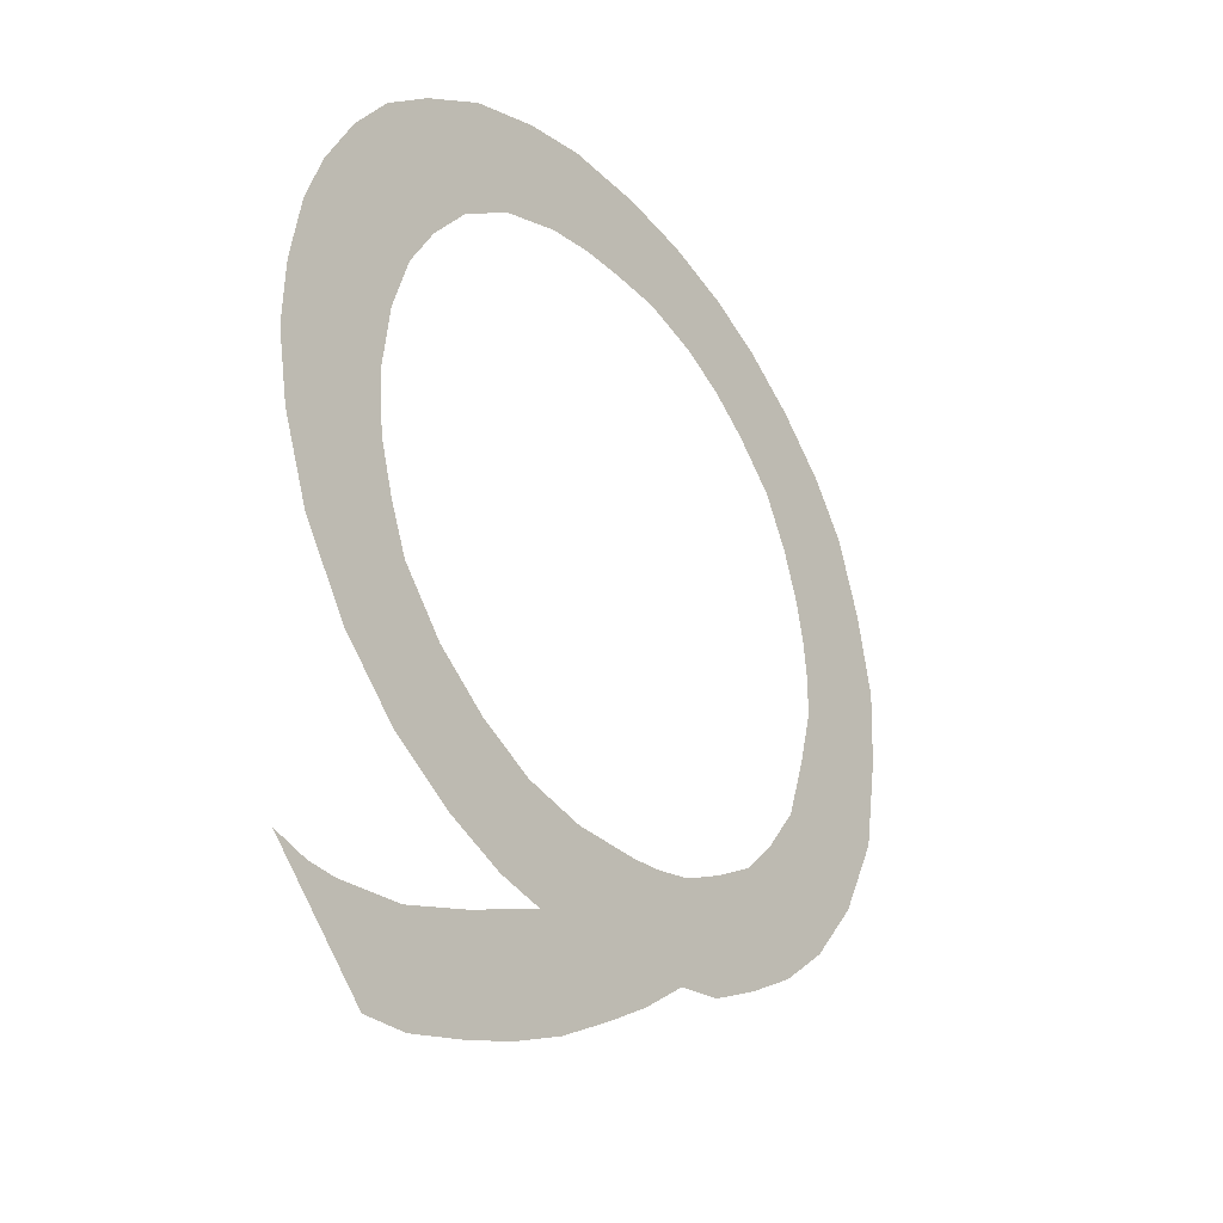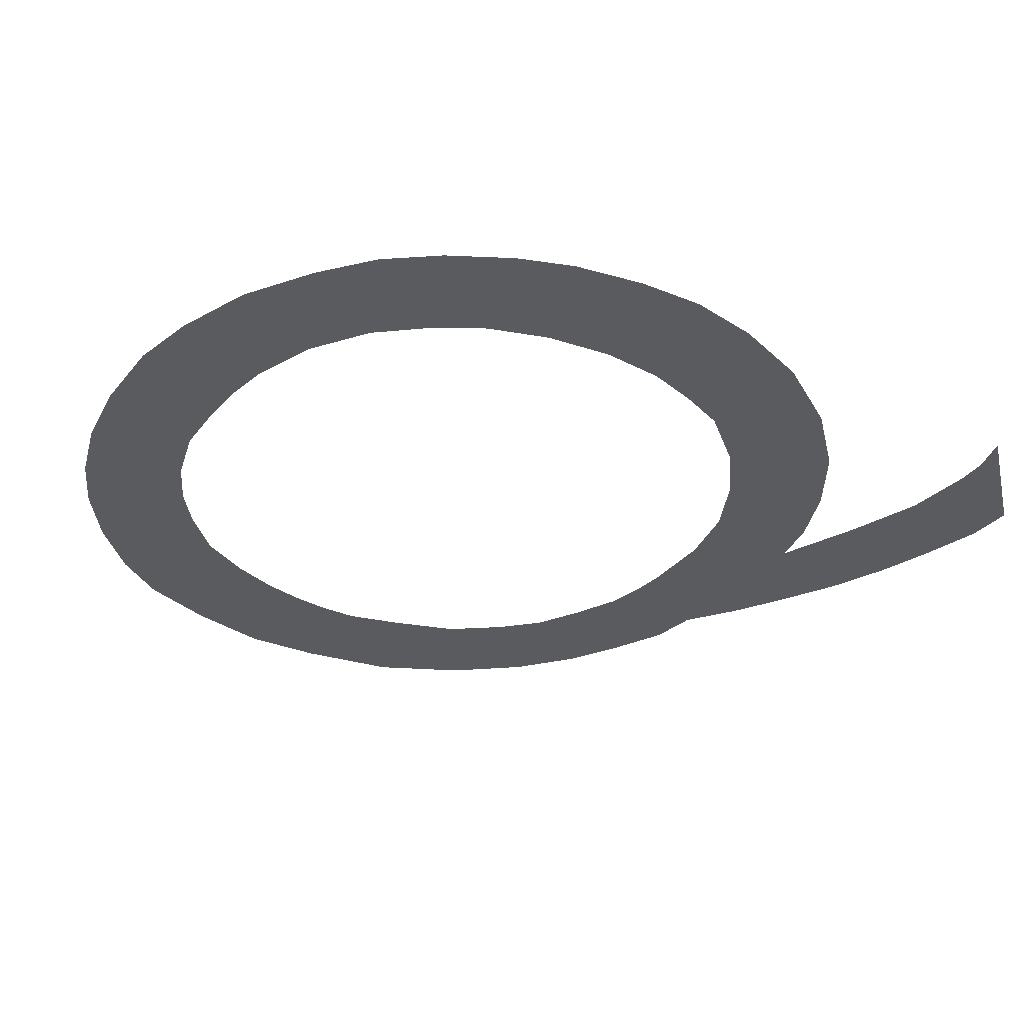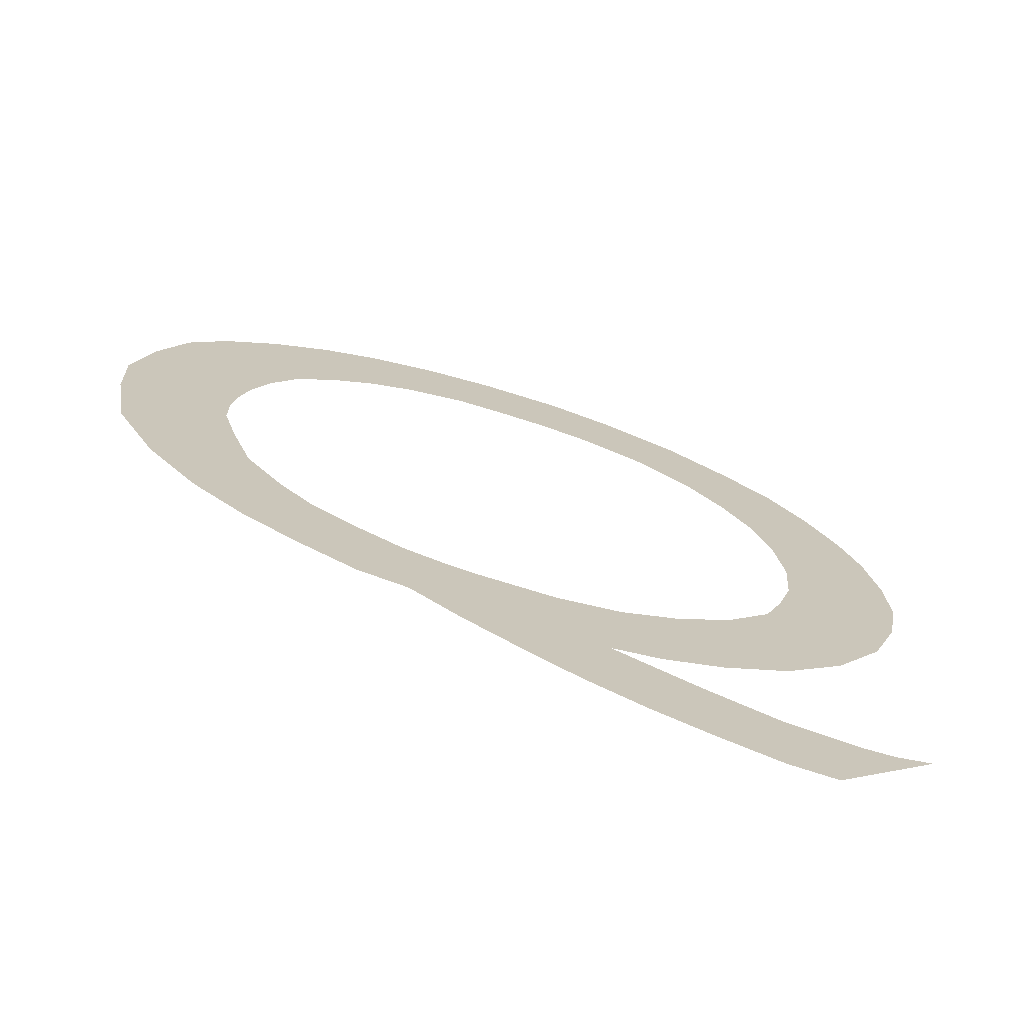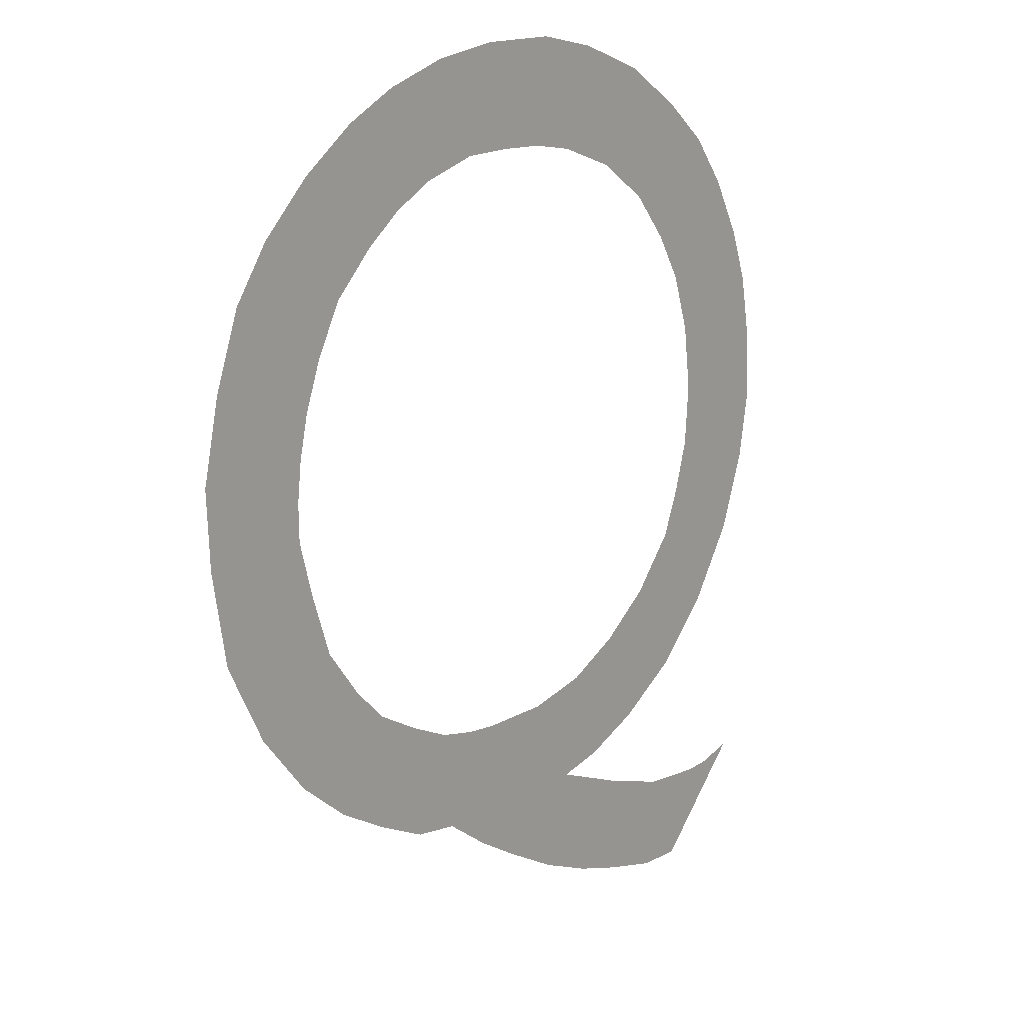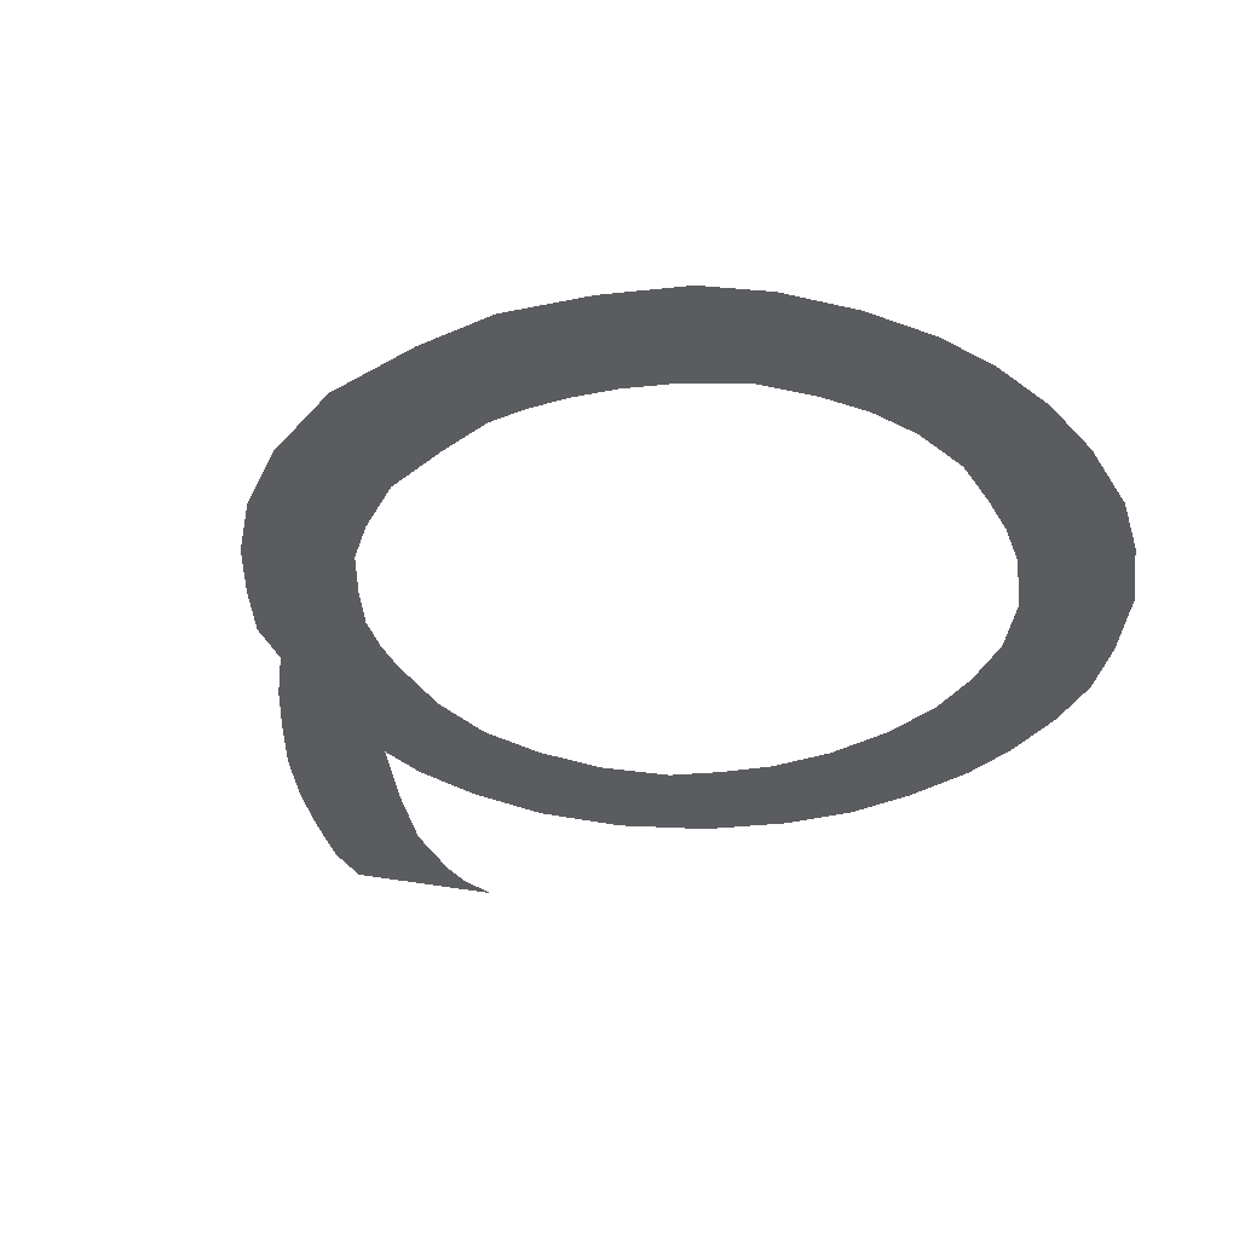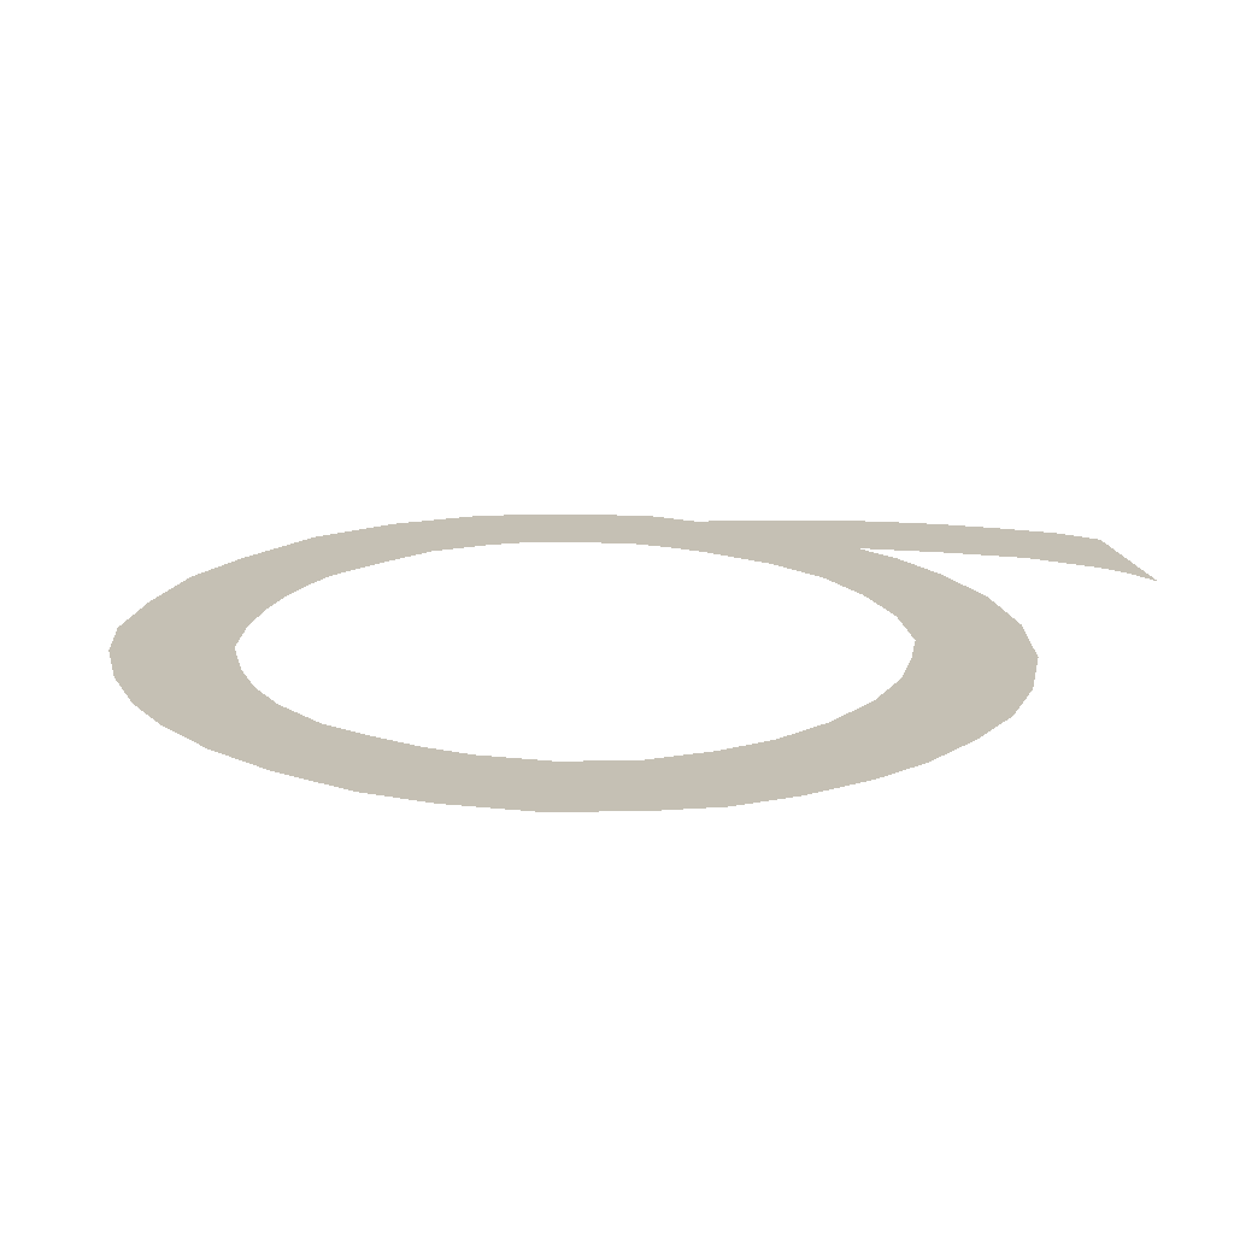
<metadata>
{"format":"obj","ext":"obj","renderer":"f3d","projection":"perspective","resolution":1024,"background":"white","views":[{"elev":-31.8,"azim":-53.1,"up":"+Y"},{"elev":-32.1,"azim":-122.2,"up":"+Z"},{"elev":-72.4,"azim":162.6,"up":"+Y"},{"elev":15.9,"azim":129.7,"up":"+Y"},{"elev":-35.1,"azim":118.1,"up":"+Z"},{"elev":18.4,"azim":-148.4,"up":"+Z"}]}
</metadata>
<code>
g Bottom_Left_Q
v -0.1854 0.6936 0
v -0.3026 0.6515 0
v -0.4065 0.5854 -0
v -0.4842 0.5212 -0
v -0.5433 0.4443 -0
v -0.5937 0.352 0
v -0.6243 0.2685 0
v -0.6436 0.1615 -0
v -0.6477 0.06077 -0
v -0.08109 0.7145 -0
v 0.04954 0.7144 0
v 0.161 0.698 -0
v 0.2656 0.6652 0
v 0.3514 0.6228 -0
v 0.4407 0.5589 0
v 0.5214 0.4801 0
v 0.5784 0.3981 0
v 0.6199 0.2833 0
v 0.6472 0.1593 0
v 0.642 0.041 -0
v -0.2711 -0.5521 0
v -0.1423 -0.5002 0
v -0.2178 -0.484 -0
v -0.3137 -0.4436 -0
v -0.4162 -0.3793 -0
v -0.5094 -0.2862 0
v -0.5851 -0.1681 -0
v -0.6291 -0.04643 0
v -0.4466 -0.7431 -0
v -0.6027 -0.5827 -0
v -0.5454 -0.5991 -0
v -0.4981 -0.6018 -0
v -0.3874 -0.5906 0
v 0.6173 -0.1049 0
v 0.553 -0.2325 -0
v 0.4738 -0.3303 -0
v 0.3928 -0.3971 0
v 0.3082 -0.4455 -0
v 0.223 -0.4862 0
v 0.1475 -0.4971 0
v 0.07204 -0.5516 0
v -0.001279 -0.5955 -0
v -0.09612 -0.648 -0
v -0.1888 -0.6869 0
v -0.2764 -0.7149 0
v -0.3723 -0.7402 -0
v 0.0479 -0.3574 -0
v -0.06599 -0.3575 -0
v -0.1668 -0.3363 0
v -0.2566 -0.2913 0
v -0.3404 -0.2281 -0
v -0.4103 -0.1445 -0
v -0.439 -0.07204 -0
v -0.4622 0.007432 -0
v -0.4695 0.1038 0
v -0.4565 0.2065 -0
v -0.4265 0.2981 0
v -0.3824 0.3715 -0
v -0.3215 0.4443 0
v -0.2343 0.5043 0
v -0.1334 0.5401 0
v -0.05993 0.552 0
v 0.01341 0.5544 0
v 0.09652 0.5519 0
v 0.1872 0.5257 0
v 0.2564 0.4898 0
v 0.3161 0.4441 1e-06
v 0.3817 0.3787 0
v 0.4233 0.3005 0
v 0.4502 0.2265 0
v 0.4645 0.1618 0
v 0.4713 0.1016 0
v 0.4705 0.04346 0
v 0.4477 -0.04069 0
v 0.4147 -0.1387 0
v 0.3577 -0.2143 0
v 0.3049 -0.267 -0
v 0.2334 -0.3067 -0
v 0.1641 -0.3386 0
v 0.1022 -0.352 -0
f 44 21 22
f 64 63 11
f 28 9 54
f 9 55 54
f 26 27 52
f 24 25 50
f 22 23 49
f 23 24 49
f 27 28 53
f 28 54 53
f 27 53 52
f 26 52 51
f 25 26 51
f 25 51 50
f 24 50 49
f 22 49 48
f 22 41 42
f 48 41 22
f 47 80 40
f 80 79 40
f 73 72 20
f 20 34 73
f 35 36 76
f 37 38 77
f 40 41 47
f 38 79 78
f 34 35 75
f 74 73 34
f 75 74 34
f 36 37 77
f 41 48 47
f 43 44 22
f 45 46 33
f 29 30 31
f 29 31 32
f 44 45 21
f 38 78 77
f 76 75 35
f 77 76 36
f 46 29 33
f 29 32 33
f 39 79 38
f 39 40 79
f 45 33 21
f 22 42 43
f 18 71 70
f 20 72 19
f 72 71 19
f 17 18 69
f 15 68 67
f 13 66 65
f 11 12 64
f 1 10 61
f 3 2 60
f 5 4 58
f 7 6 56
f 9 8 55
f 56 55 8
f 57 56 6
f 8 7 56
f 4 3 59
f 10 11 63
f 14 66 13
f 19 71 18
f 18 70 69
f 12 13 65
f 6 5 57
f 58 57 5
f 59 58 4
f 17 69 68
f 17 68 16
f 59 3 60
f 60 2 1
f 68 15 16
f 67 14 15
f 61 60 1
f 62 61 10
f 67 66 14
f 12 65 64
f 63 62 10

</code>
